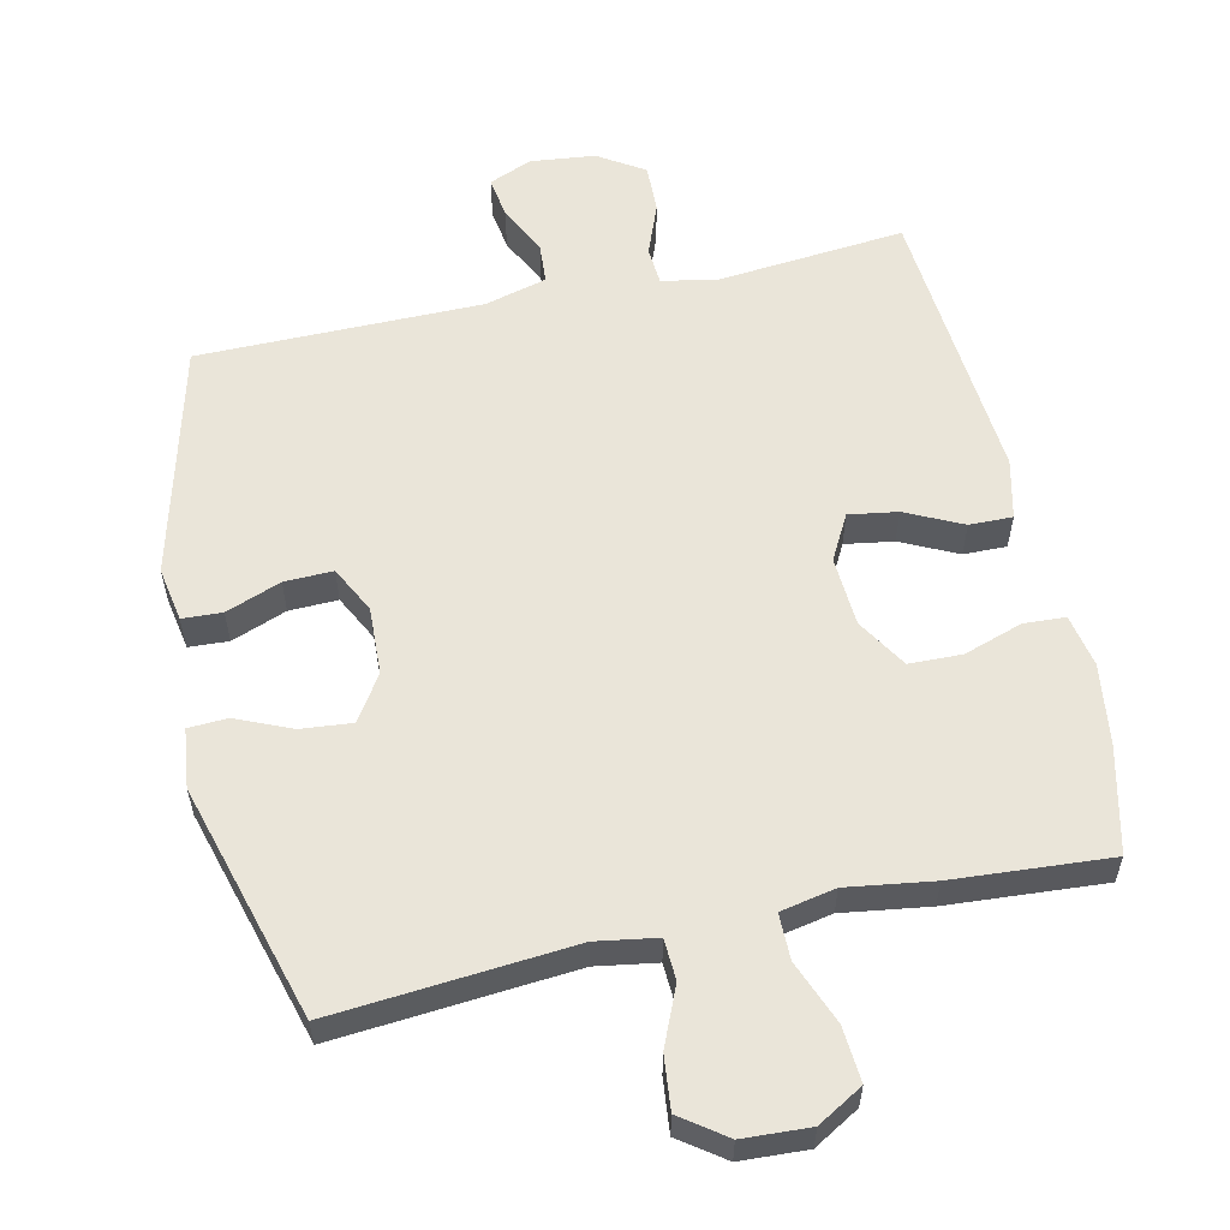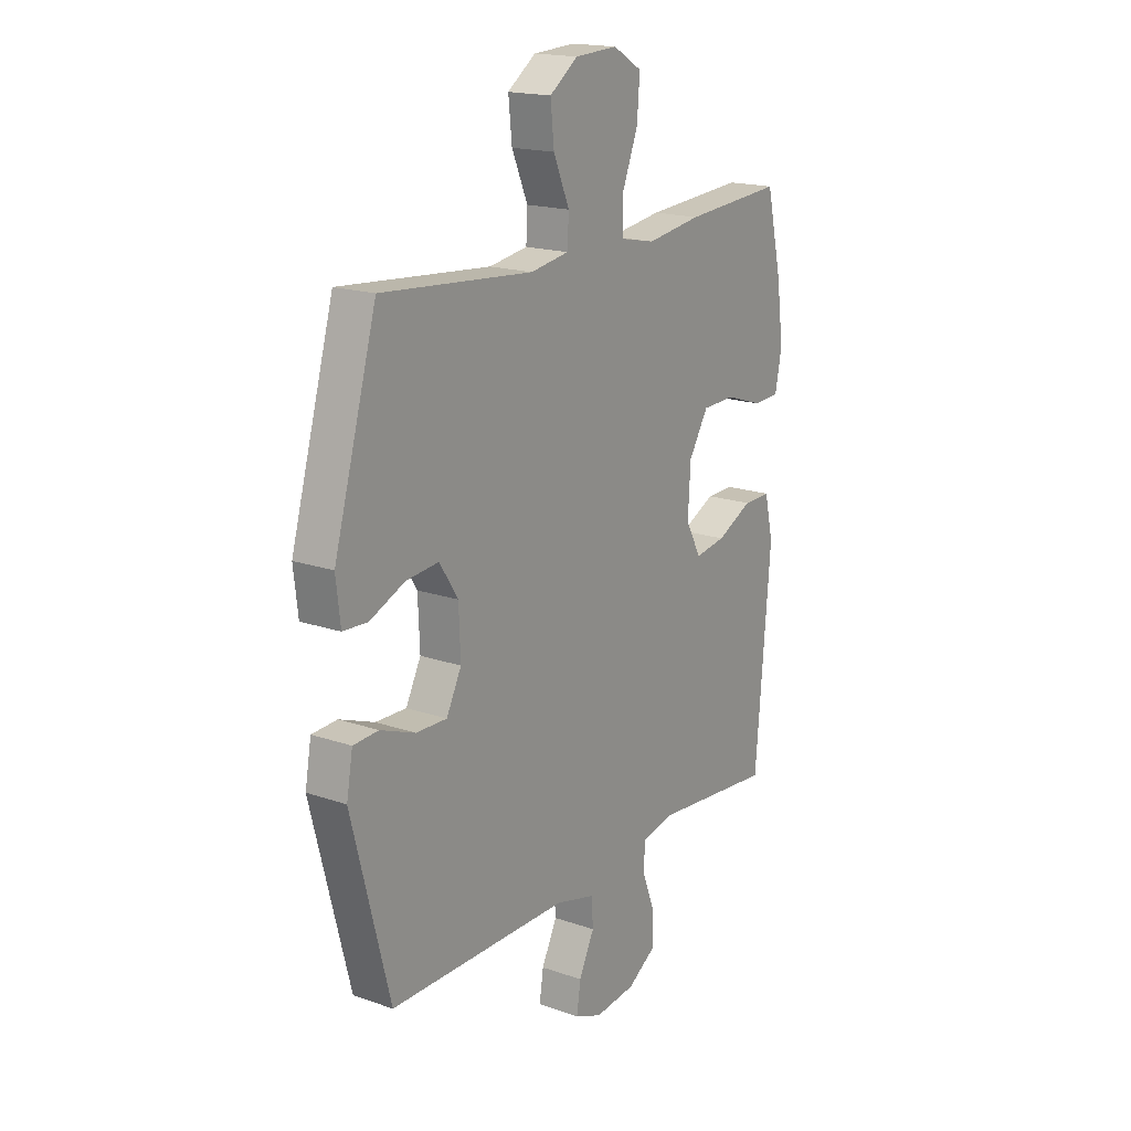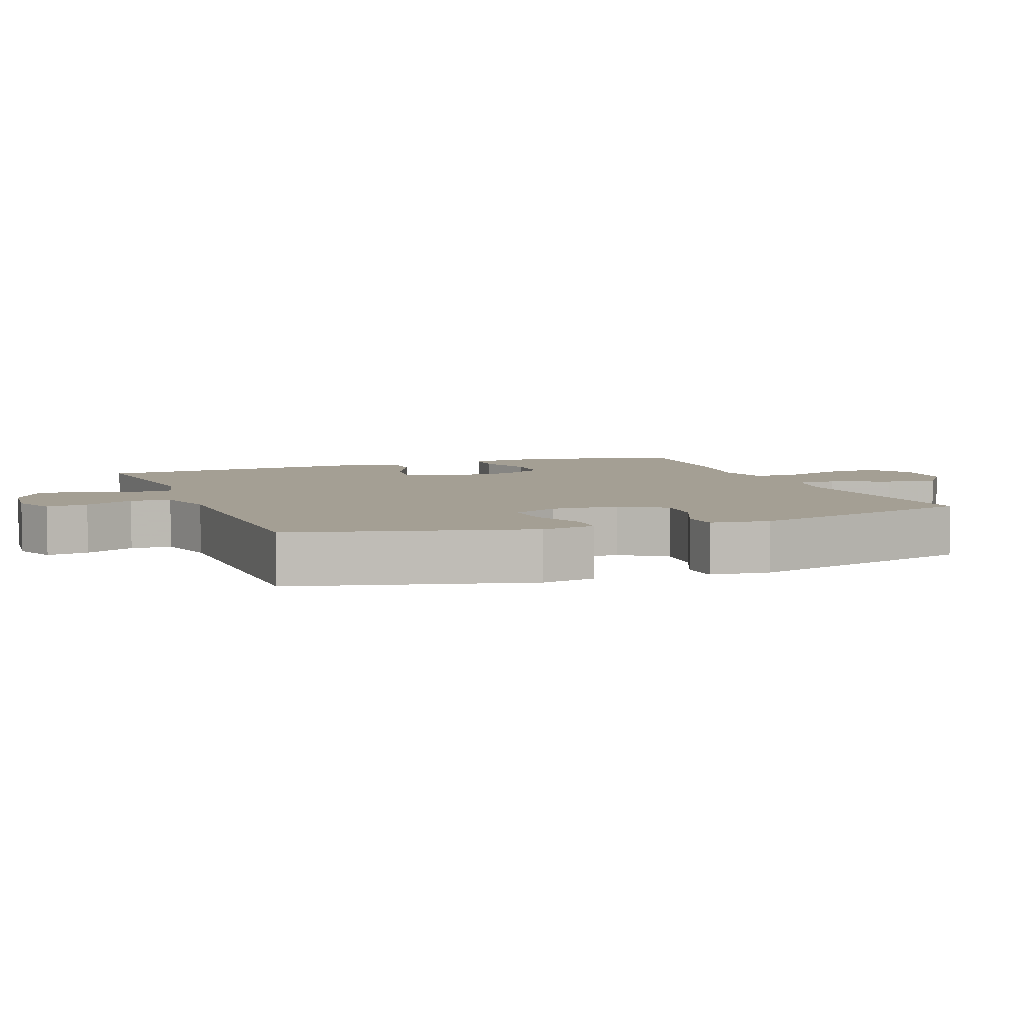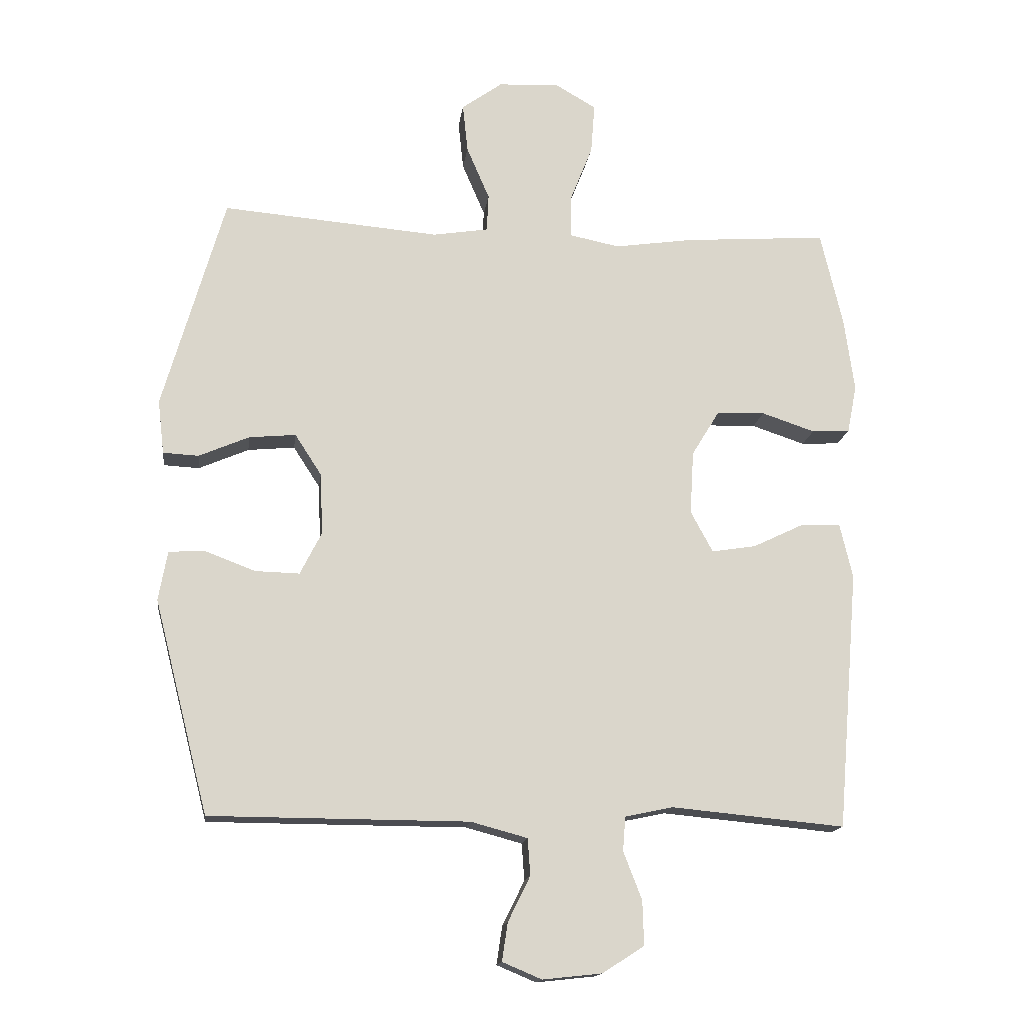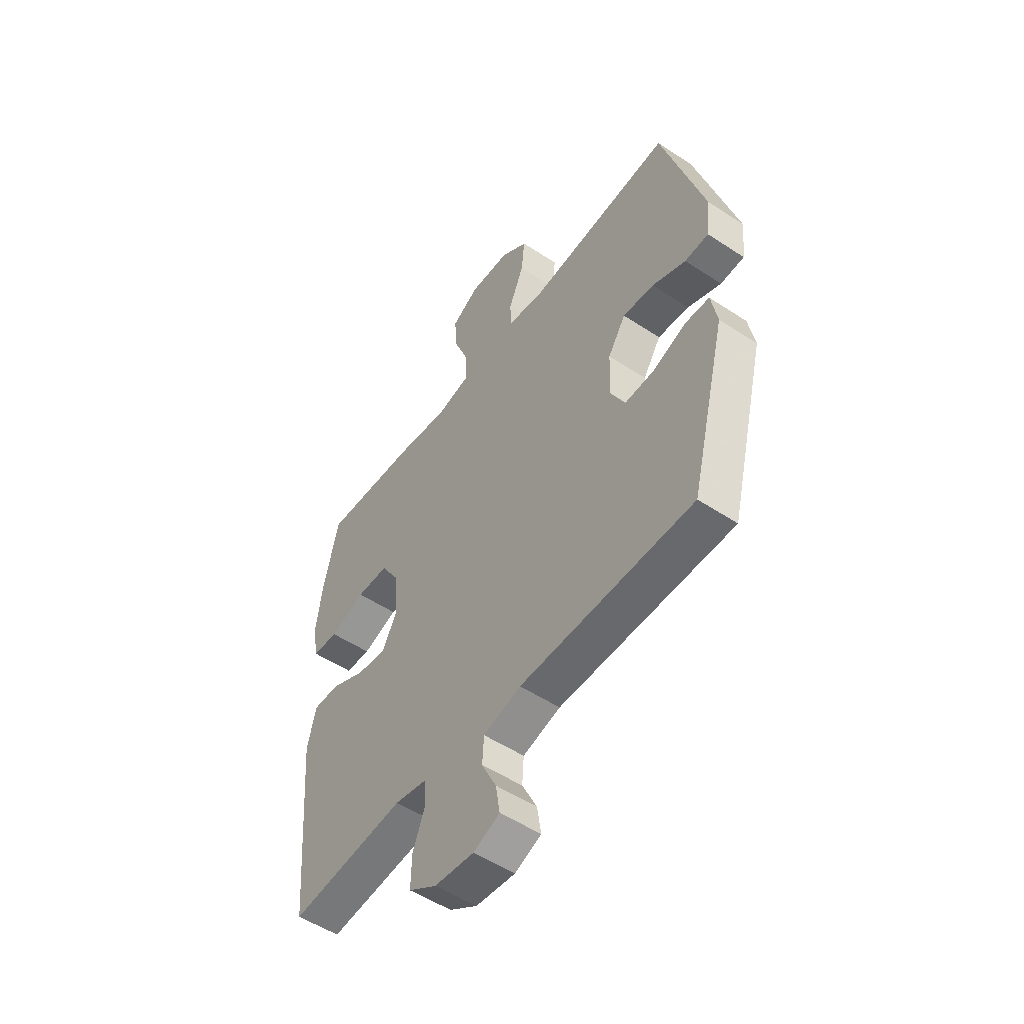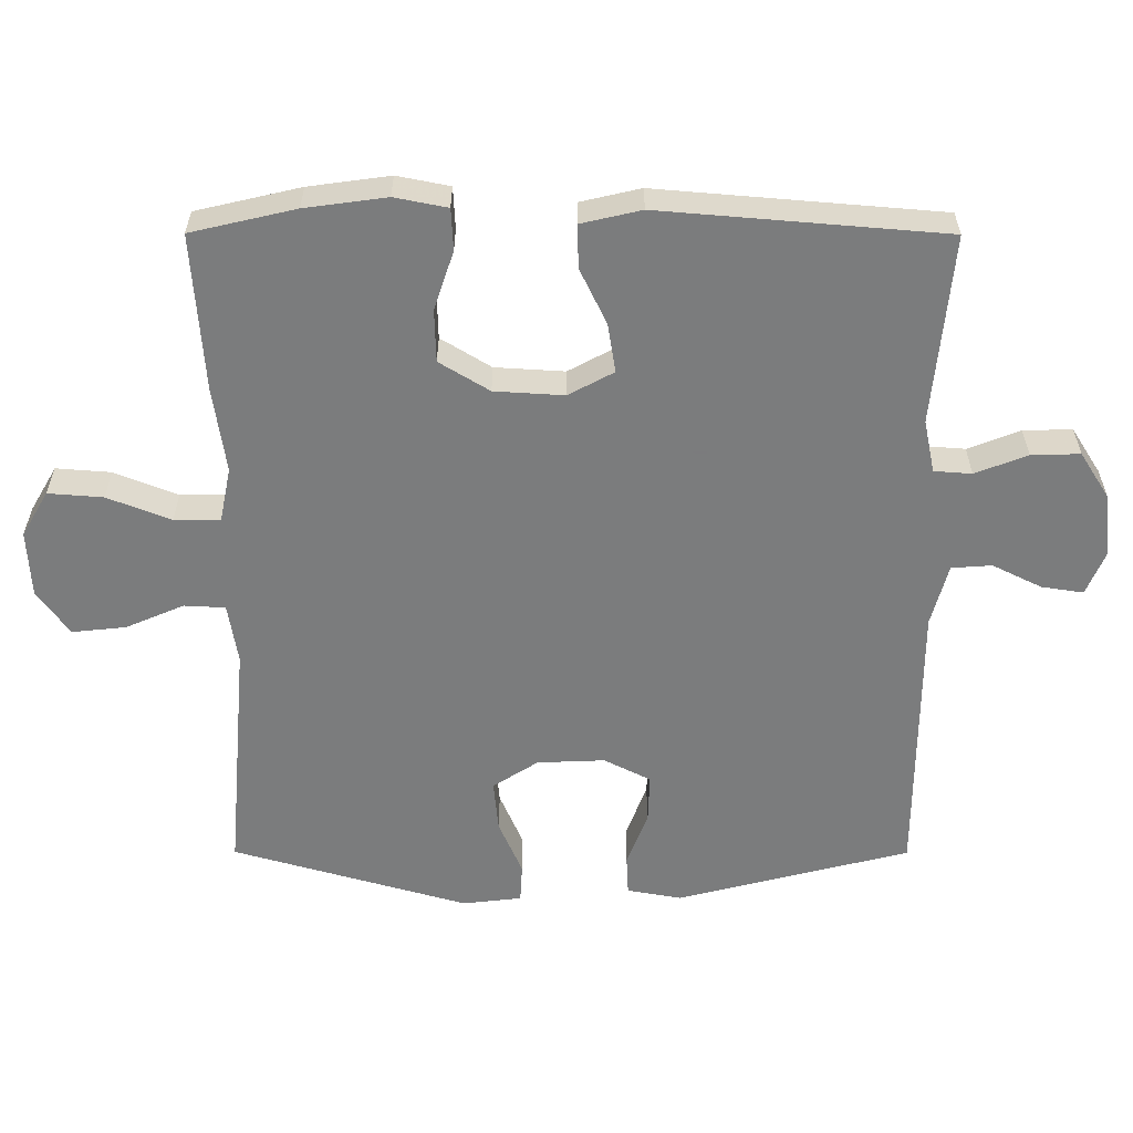
<metadata>
{"format":"obj","ext":"obj","renderer":"f3d","projection":"perspective","resolution":1024,"background":"white","views":[{"elev":57.9,"azim":-12.5,"up":"+Y"},{"elev":17.9,"azim":-56.0,"up":"+Z"},{"elev":5.6,"azim":-110.9,"up":"+Y"},{"elev":-15.4,"azim":-7.3,"up":"+Z"},{"elev":-52.6,"azim":-125.4,"up":"+Z"},{"elev":-58.6,"azim":89.9,"up":"+Y"}]}
</metadata>
<code>
v 0.5 0.07 0.5
v 0.535 0.07 0.35
v 0.551 0.07 0.233
v 0.536 0.07 0.157
v 0.476 0.07 0.154
v 0.392 0.07 0.182
v 0.316 0.07 0.18
v 0.272 0.07 0.108
v 0.266 0.07 0.008
v 0.301 0.07 -0.057
v 0.371 0.07 -0.046
v 0.452 0.07 -0.007
v 0.514 0.07 -0.006
v 0.534 0.07 -0.092
v 0.5 0.07 -0.5
v 0.227 0.07 -0.474
v 0.151 0.07 -0.49
v 0.147 0.07 -0.544
v 0.176 0.07 -0.619
v 0.178 0.07 -0.689
v 0.112 0.07 -0.731
v 0.019 0.07 -0.741
v -0.043 0.07 -0.715
v -0.034 0.07 -0.655
v 0.001 0.07 -0.584
v -0.003 0.07 -0.526
v -0.092 0.07 -0.502
v -0.5 0.07 -0.5
v -0.586 0.07 -0.164
v -0.572 0.07 -0.086
v -0.515 0.07 -0.083
v -0.436 0.07 -0.113
v -0.366 0.07 -0.115
v -0.332 0.07 -0.048
v -0.336 0.07 0.049
v -0.378 0.07 0.114
v -0.452 0.07 0.107
v -0.531 0.07 0.073
v -0.587 0.07 0.076
v -0.597 0.07 0.161
v -0.5 0.07 0.5
v -0.157 0.07 0.471
v -0.07 0.07 0.485
v -0.067 0.07 0.544
v -0.103 0.07 0.628
v -0.111 0.07 0.705
v -0.047 0.07 0.751
v 0.049 0.07 0.756
v 0.114 0.07 0.718
v 0.108 0.07 0.639
v 0.072 0.07 0.548
v 0.072 0.07 0.482
v 0.151 0.07 0.466
v 0.275 0.07 0.484
v 0.5 0 0.5
v 0.535 0 0.35
v 0.551 0 0.233
v 0.536 0 0.157
v 0.476 0 0.154
v 0.392 0 0.182
v 0.316 0 0.18
v 0.272 0 0.108
v 0.266 0 0.008
v 0.301 0 -0.057
v 0.371 0 -0.046
v 0.452 0 -0.007
v 0.514 0 -0.006
v 0.534 0 -0.092
v 0.5 0 -0.5
v 0.227 0 -0.474
v 0.151 0 -0.49
v 0.147 0 -0.544
v 0.176 0 -0.619
v 0.178 0 -0.689
v 0.112 0 -0.731
v 0.019 0 -0.741
v -0.043 0 -0.715
v -0.034 0 -0.655
v 0.001 0 -0.584
v -0.003 0 -0.526
v -0.092 0 -0.502
v -0.5 0 -0.5
v -0.586 0 -0.164
v -0.572 0 -0.086
v -0.515 0 -0.083
v -0.436 0 -0.113
v -0.366 0 -0.115
v -0.332 0 -0.048
v -0.336 0 0.049
v -0.378 0 0.114
v -0.452 0 0.107
v -0.531 0 0.073
v -0.587 0 0.076
v -0.597 0 0.161
v -0.5 0 0.5
v -0.157 0 0.471
v -0.07 0 0.485
v -0.067 0 0.544
v -0.103 0 0.628
v -0.111 0 0.705
v -0.047 0 0.751
v 0.049 0 0.756
v 0.114 0 0.718
v 0.108 0 0.639
v 0.072 0 0.548
v 0.072 0 0.482
v 0.151 0 0.466
v 0.275 0 0.484
f 53 54 1 2
f 52 53 2 3
f 48 49 50 51
f 48 51 52
f 47 48 52
f 44 45 46 47
f 43 44 47 52
f 42 43 52 3
f 37 38 39 40
f 36 37 40 41
f 35 36 41 42
f 29 30 31 32
f 27 28 29 32
f 26 27 32 33
f 22 23 24 25
f 22 25 26
f 21 22 26
f 18 19 20 21
f 17 18 21 26
f 13 14 15 16
f 11 12 13 16
f 10 11 16 17
f 9 10 17 26
f 3 4 5 6
f 3 6 7
f 42 3 7
f 34 35 42 7
f 33 34 7 8
f 8 9 26 33
f 56 55 108 107
f 57 56 107 106
f 105 104 103 102
f 106 105 102
f 106 102 101
f 101 100 99 98
f 106 101 98 97
f 57 106 97 96
f 94 93 92 91
f 95 94 91 90
f 96 95 90 89
f 86 85 84 83
f 86 83 82 81
f 87 86 81 80
f 79 78 77 76
f 80 79 76
f 80 76 75
f 75 74 73 72
f 80 75 72 71
f 70 69 68 67
f 70 67 66 65
f 71 70 65 64
f 80 71 64 63
f 60 59 58 57
f 61 60 57
f 61 57 96
f 61 96 89 88
f 62 61 88 87
f 87 80 63 62
f 1 55 56 2
f 2 56 57 3
f 3 57 58 4
f 4 58 59 5
f 5 59 60 6
f 6 60 61 7
f 7 61 62 8
f 8 62 63 9
f 9 63 64 10
f 10 64 65 11
f 11 65 66 12
f 12 66 67 13
f 13 67 68 14
f 14 68 69 15
f 15 69 70 16
f 16 70 71 17
f 17 71 72 18
f 18 72 73 19
f 19 73 74 20
f 20 74 75 21
f 21 75 76 22
f 22 76 77 23
f 23 77 78 24
f 24 78 79 25
f 25 79 80 26
f 26 80 81 27
f 27 81 82 28
f 28 82 83 29
f 29 83 84 30
f 30 84 85 31
f 31 85 86 32
f 32 86 87 33
f 33 87 88 34
f 34 88 89 35
f 35 89 90 36
f 36 90 91 37
f 37 91 92 38
f 38 92 93 39
f 39 93 94 40
f 40 94 95 41
f 41 95 96 42
f 42 96 97 43
f 43 97 98 44
f 44 98 99 45
f 45 99 100 46
f 46 100 101 47
f 47 101 102 48
f 48 102 103 49
f 49 103 104 50
f 50 104 105 51
f 51 105 106 52
f 52 106 107 53
f 53 107 108 54
f 54 108 55 1

</code>
